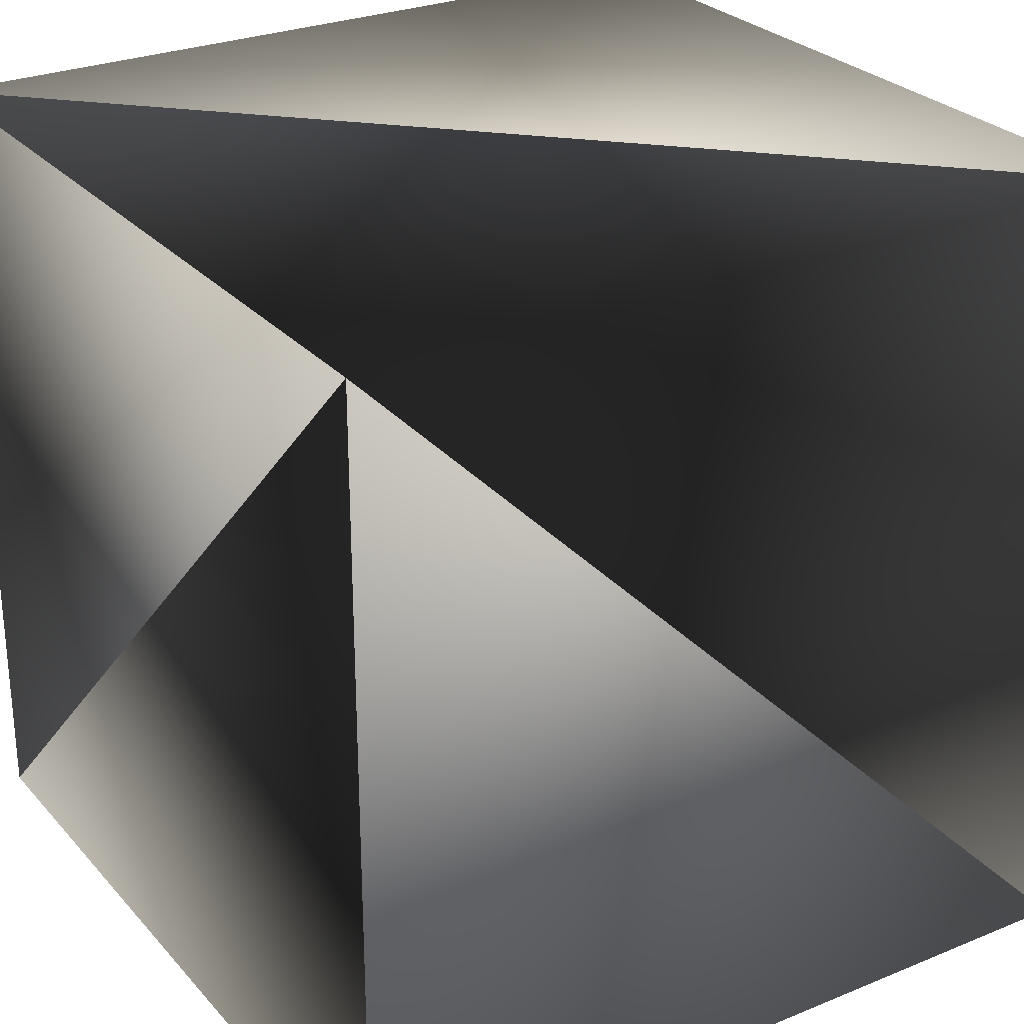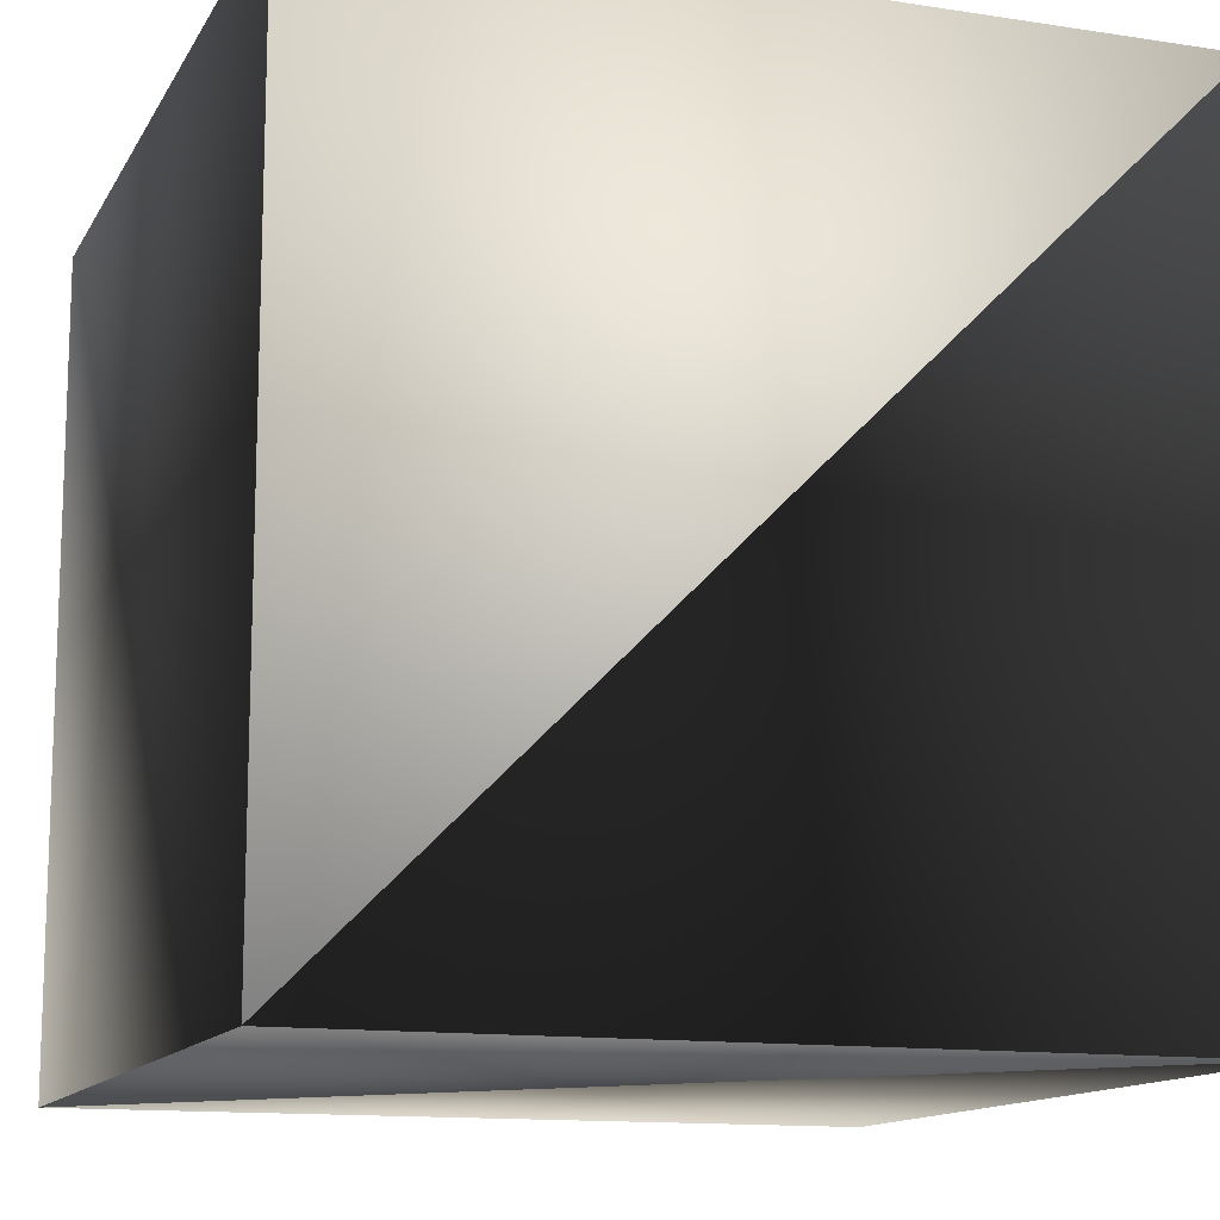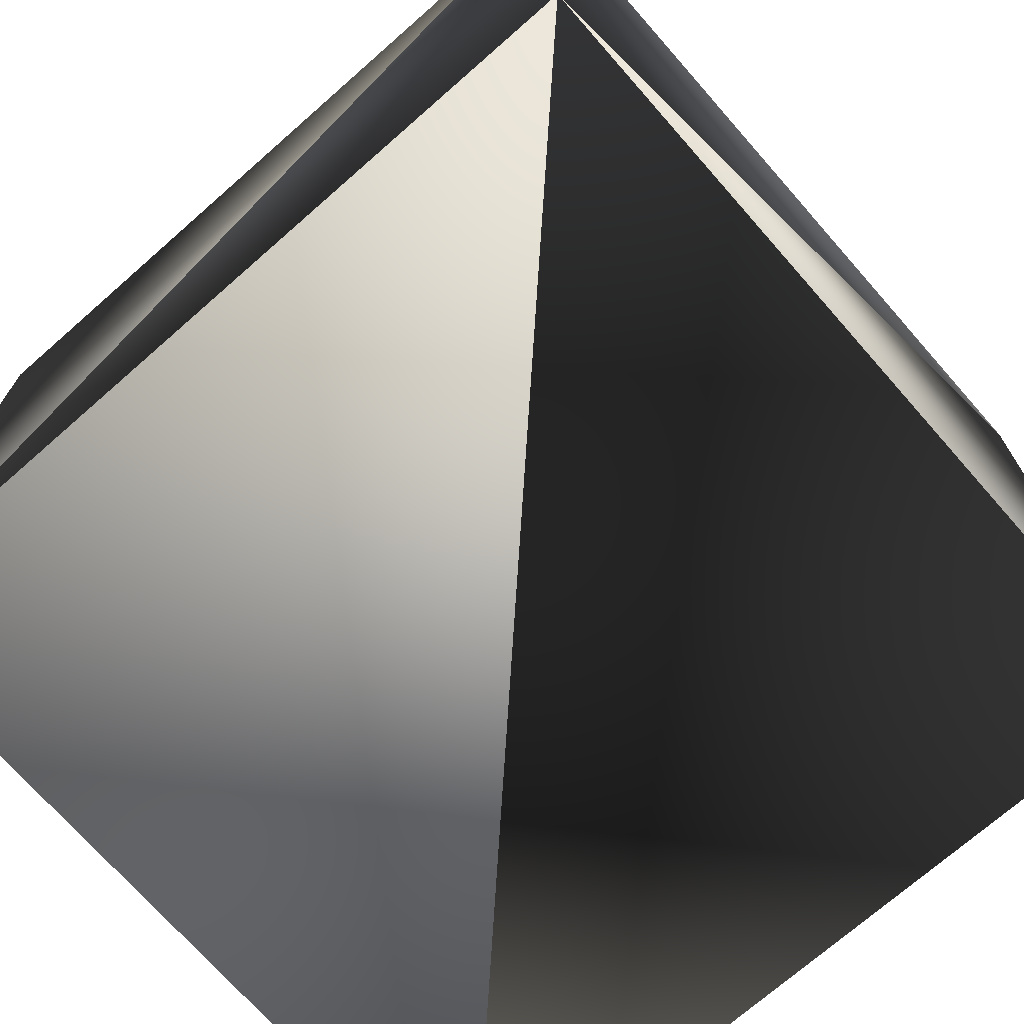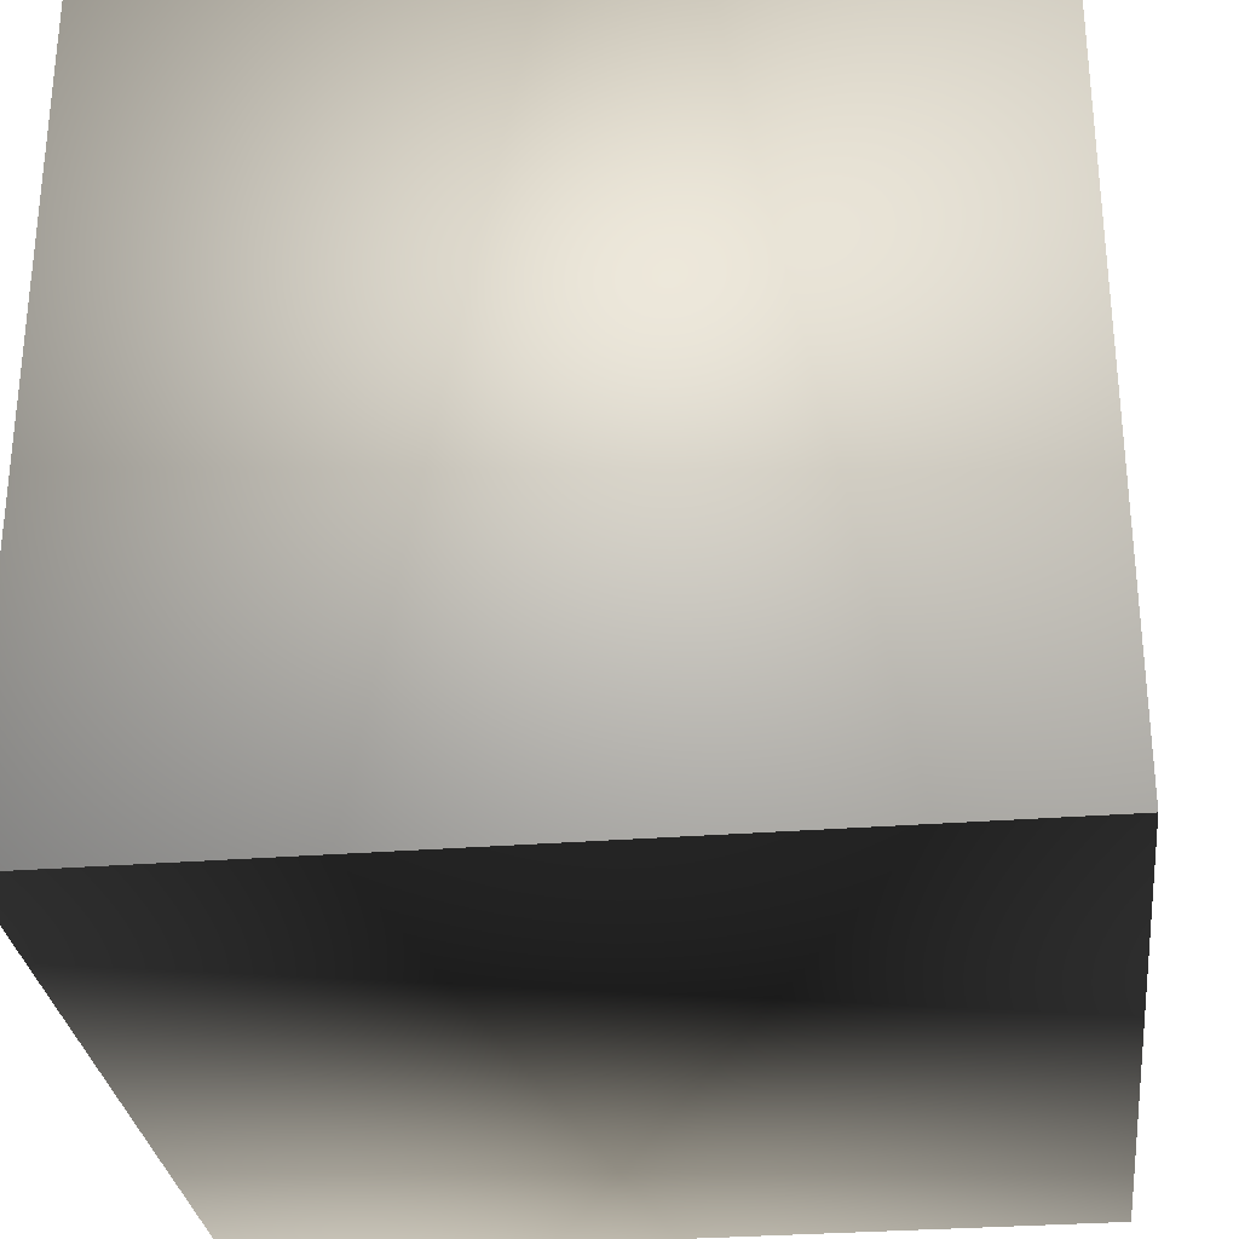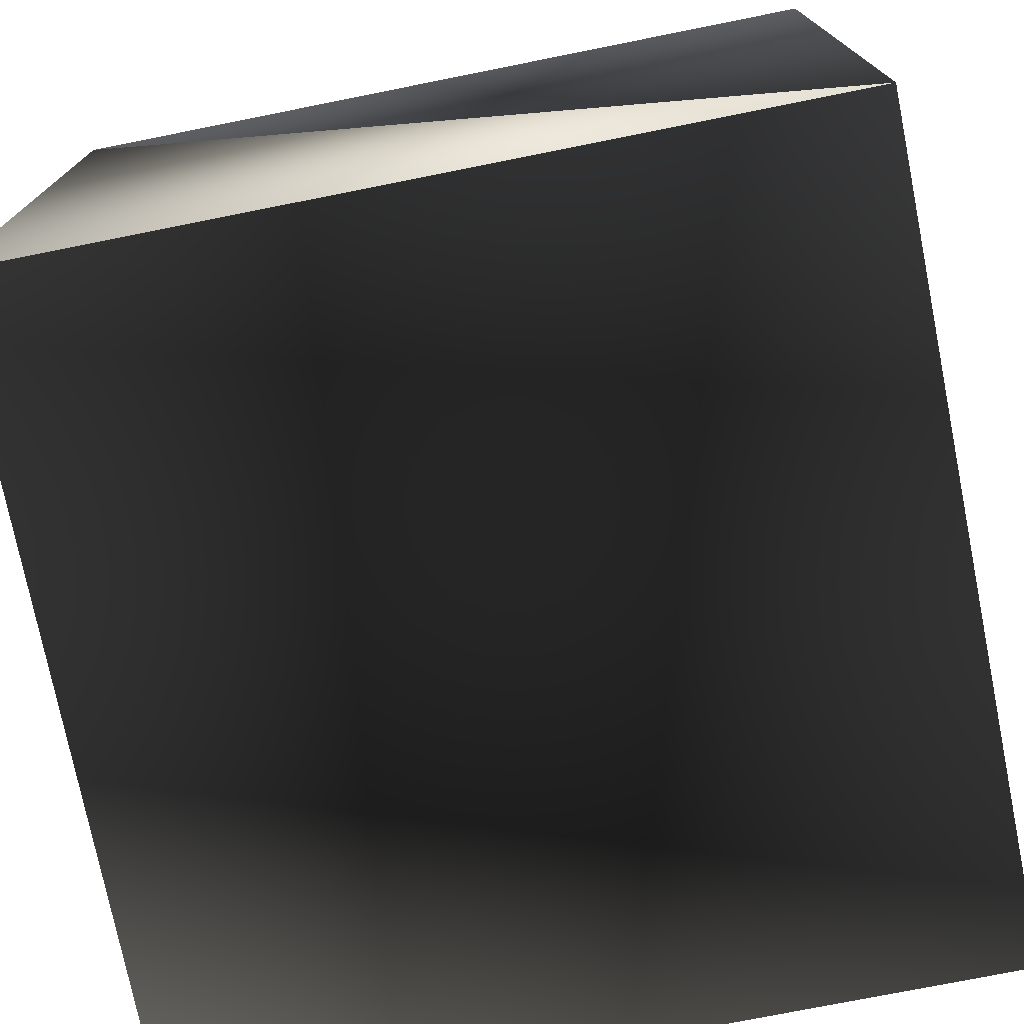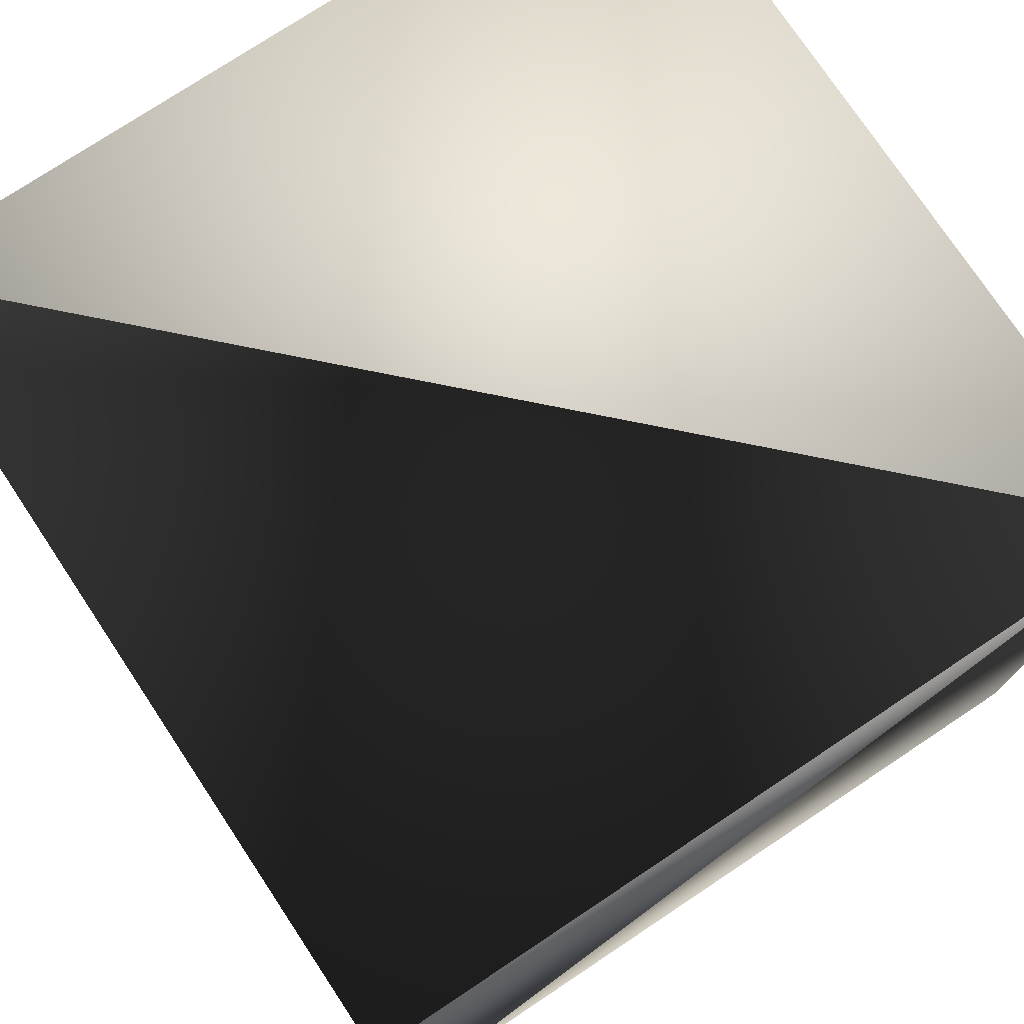
<metadata>
{"format":"obj","ext":"obj","renderer":"f3d","projection":"perspective","resolution":1024,"background":"white","views":[{"elev":27.4,"azim":-122.2,"up":"+Z"},{"elev":-13.0,"azim":-109.5,"up":"+Y"},{"elev":-72.1,"azim":-48.7,"up":"+Y"},{"elev":-29.9,"azim":96.6,"up":"+Z"},{"elev":-75.0,"azim":-78.7,"up":"+Z"},{"elev":75.8,"azim":-123.6,"up":"+Y"}]}
</metadata>
<code>
v -1 -1 -1
v -1 -1 1
v -1 1 -1
v -1 1 1
v 1 -1 -1
v 1 -1 1
v 1 1 -1
v 1 1 1
f 4 3 7
f 4 8 7
f 7 8 5
f 8 6 5
f 2 6 5
f 2 1 5
f 2 1 4
f 4 3 1
f 1 5 7
f 7 3 1
f 2 6 8
f 2 4 8

</code>
